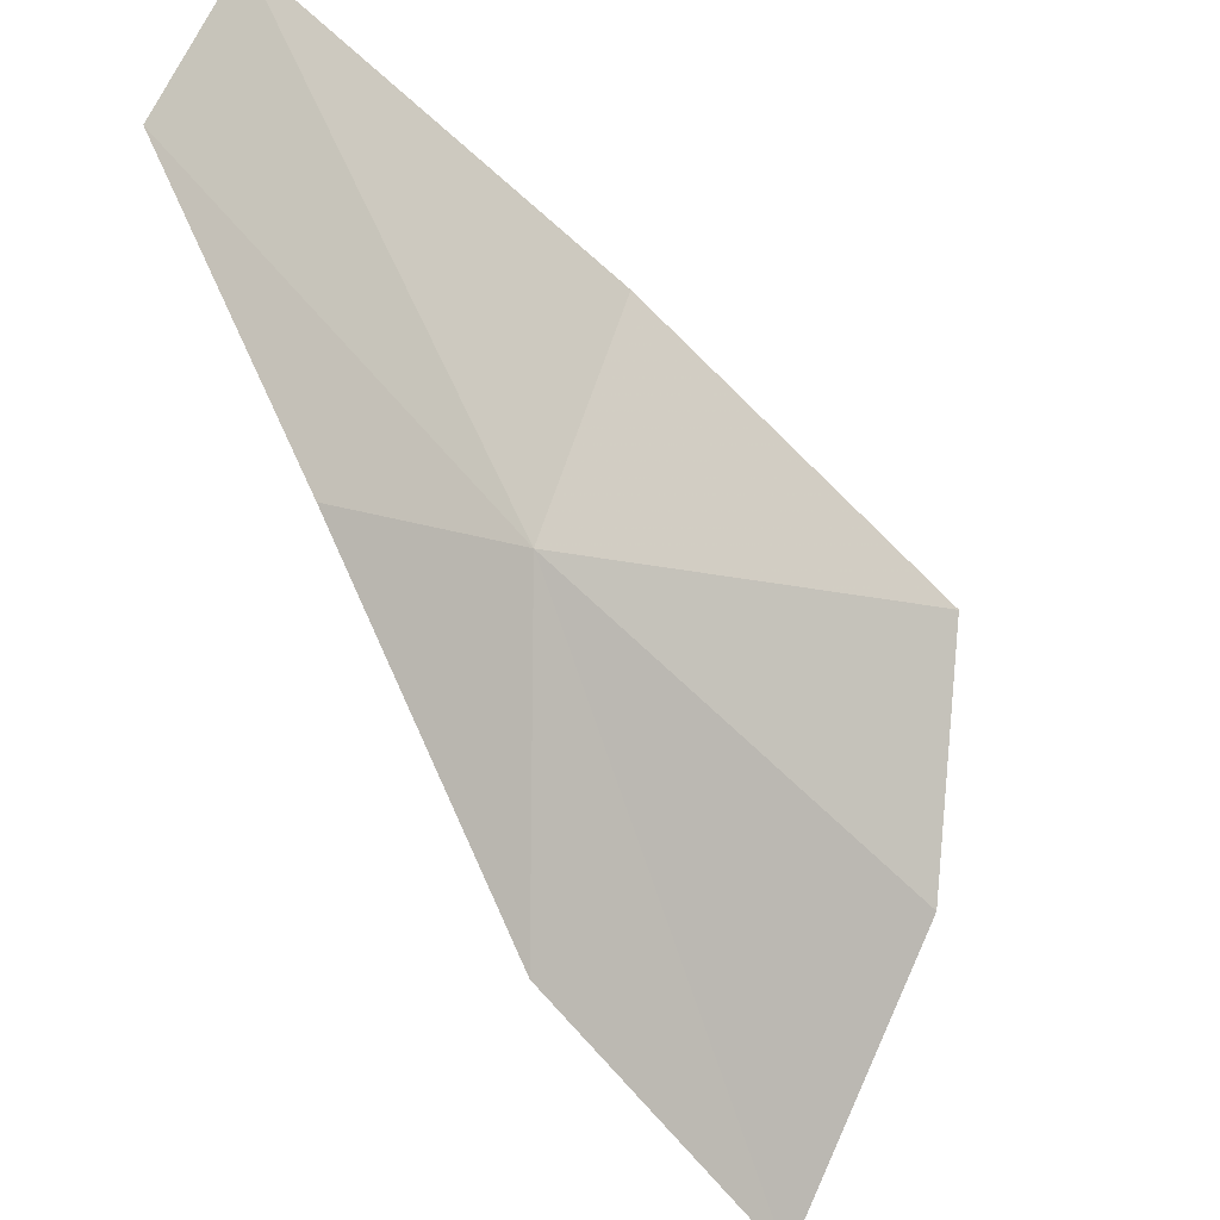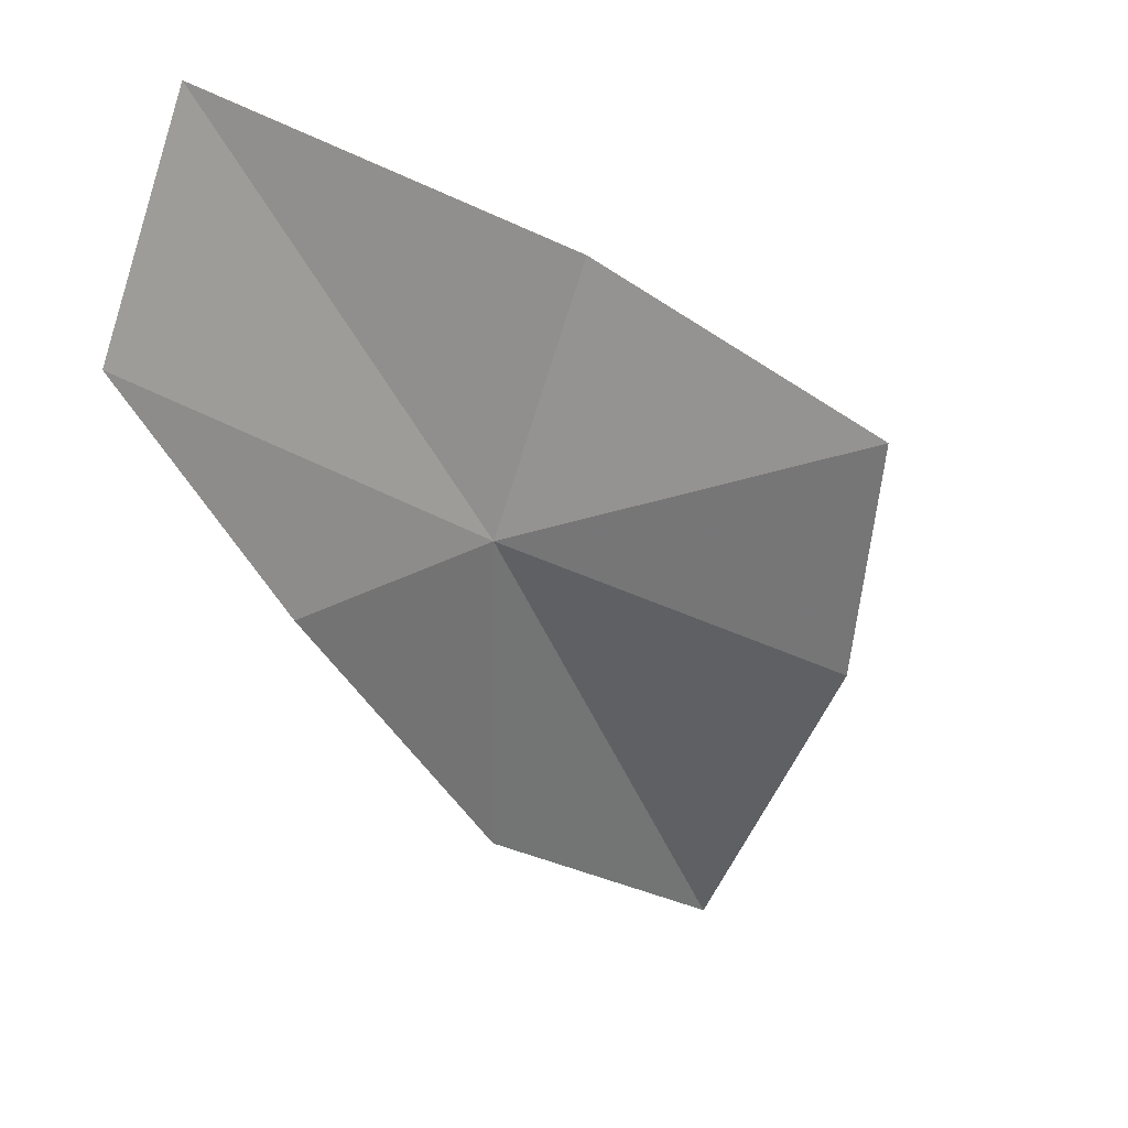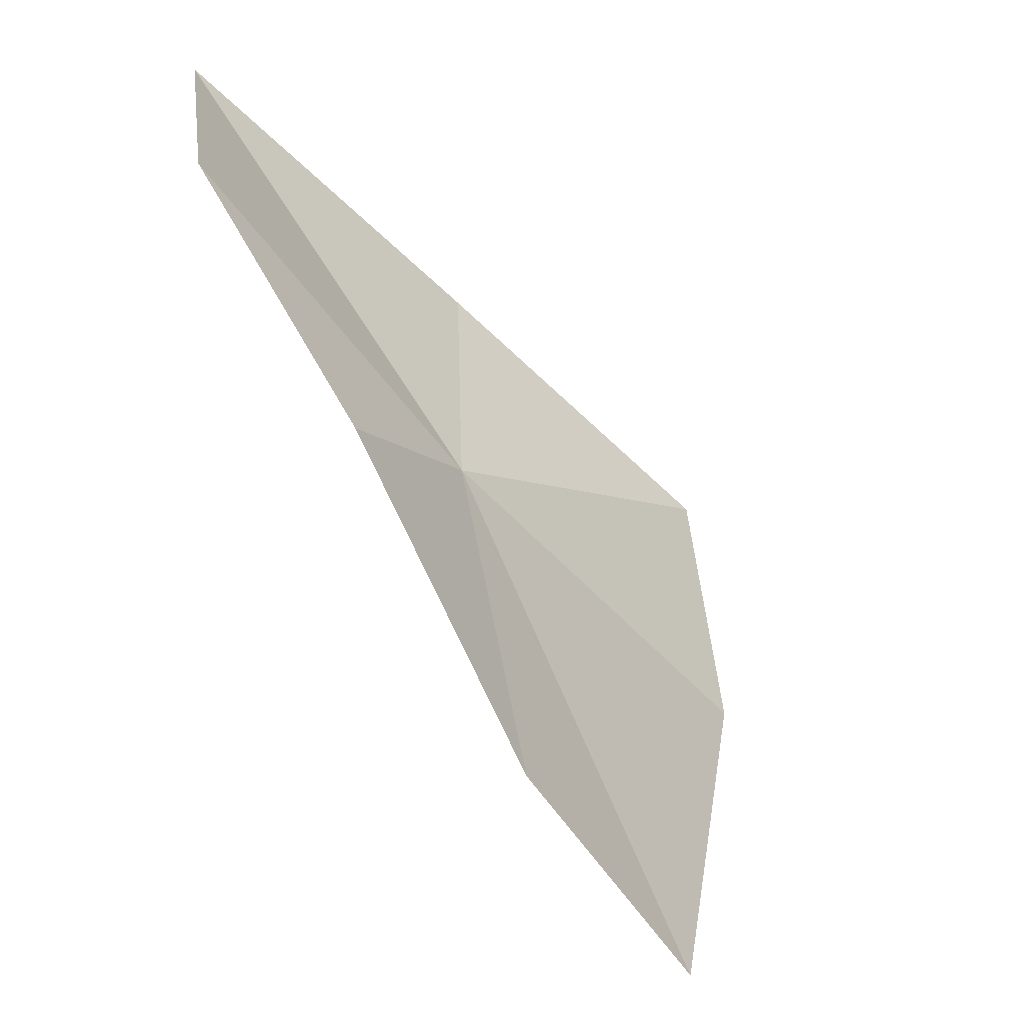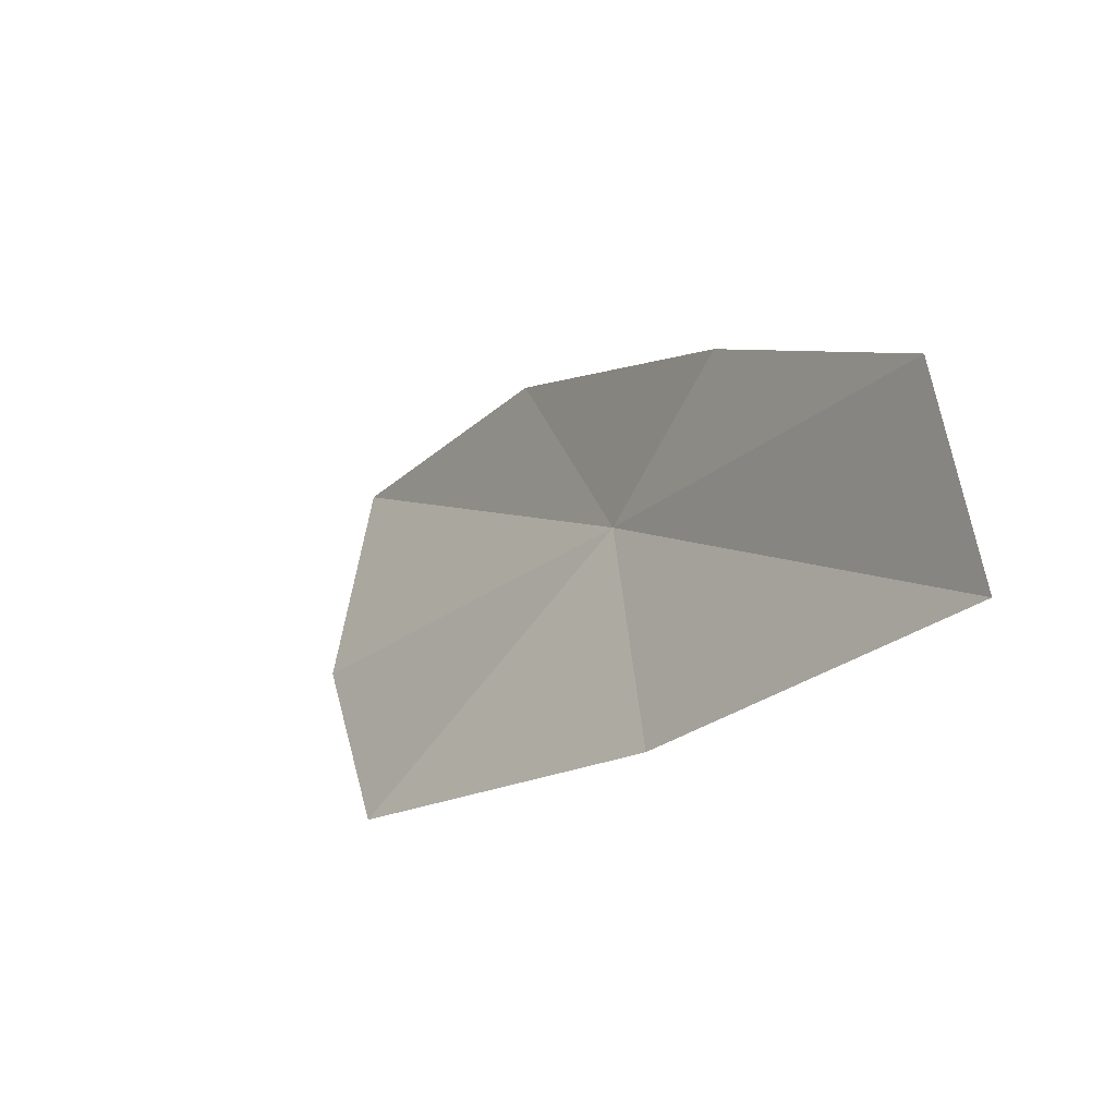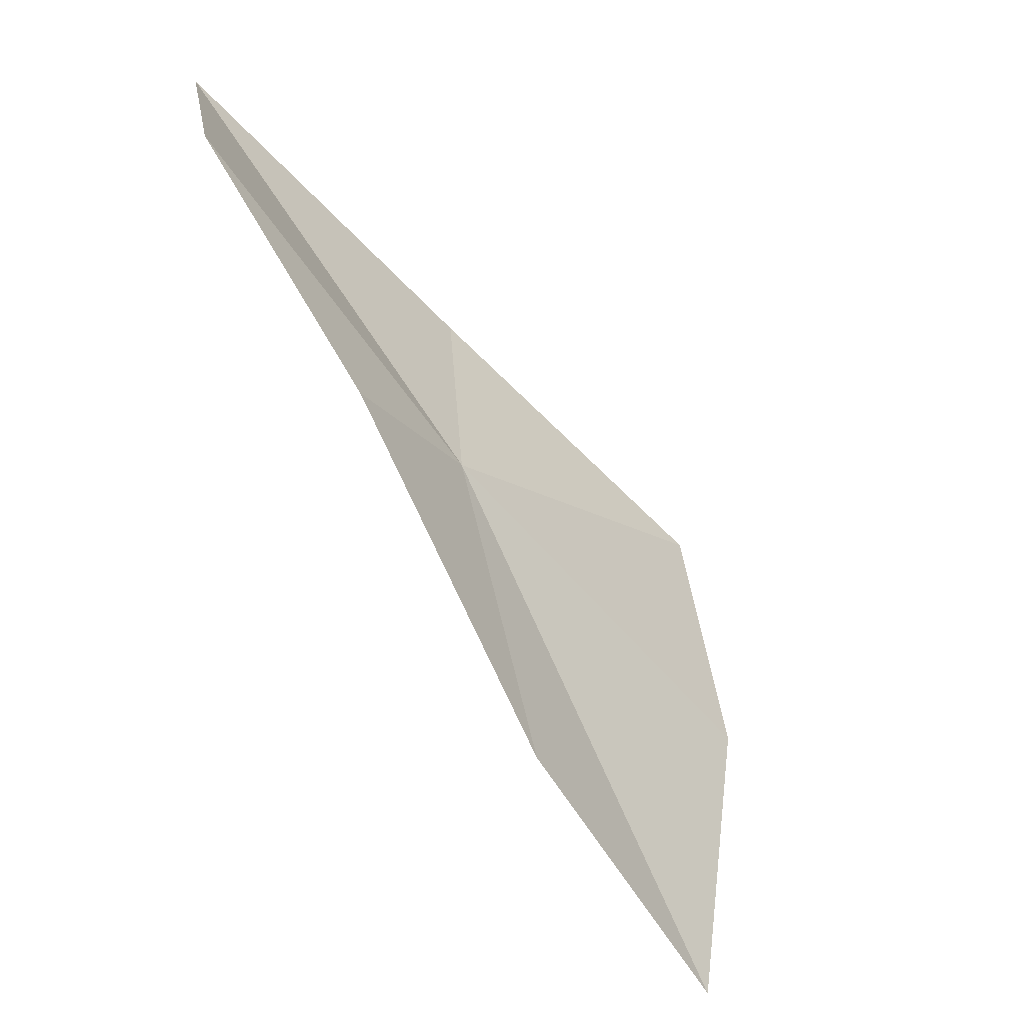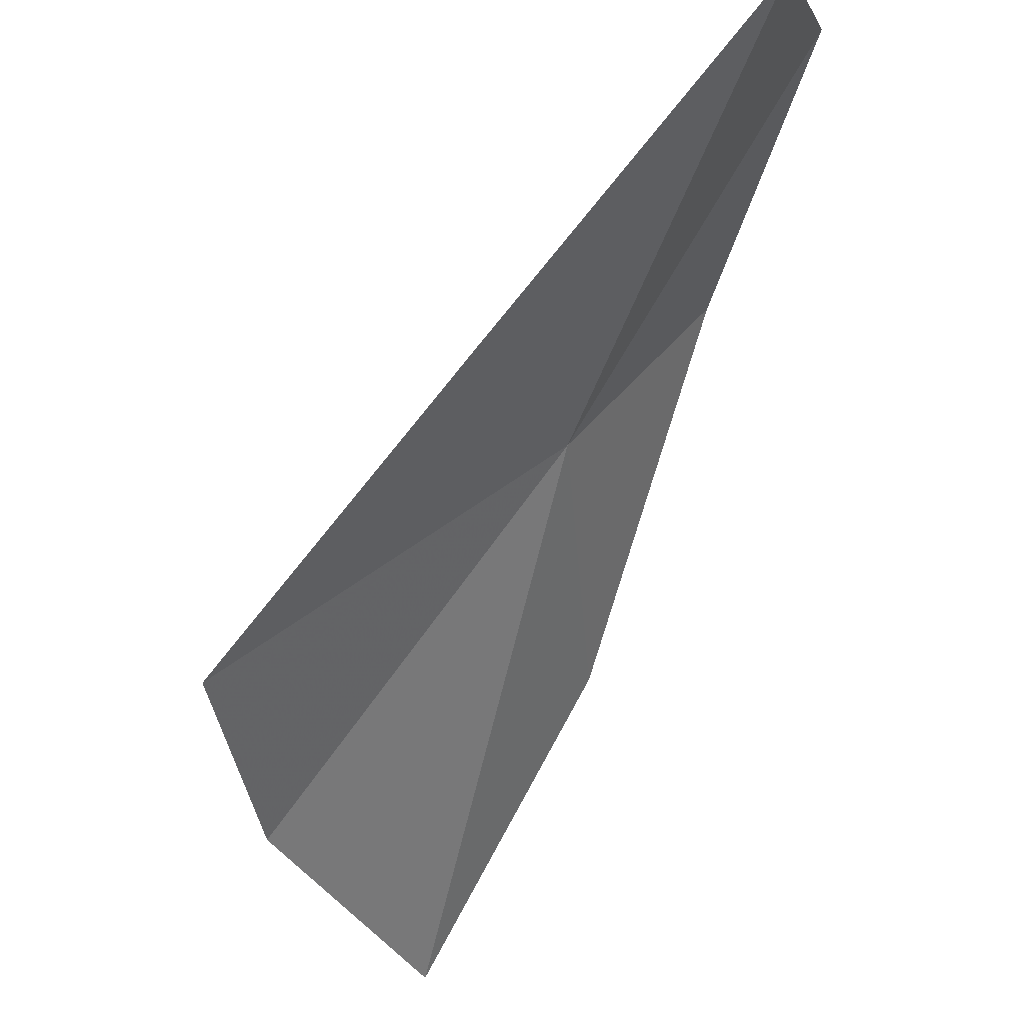
<metadata>
{"format":"obj","ext":"obj","renderer":"f3d","projection":"perspective","resolution":1024,"background":"white","views":[{"elev":-37.5,"azim":9.6,"up":"+Y"},{"elev":1.6,"azim":8.7,"up":"+Y"},{"elev":44.0,"azim":-21.3,"up":"+Z"},{"elev":64.1,"azim":154.3,"up":"+Z"},{"elev":33.7,"azim":-23.5,"up":"+Z"},{"elev":79.0,"azim":-178.0,"up":"+Y"}]}
</metadata>
<code>
v 25.71 17.79 66.18
v 20.79 15.56 71.9
v 17.59 22.59 79.88
v 19.47 30.39 78.74
v 30.39 3.665 47.92
v 24.45 7.493 59.33
v 35.93 12.8 52.48
v 28.79 26.51 67.33
v 37.54 20.94 57.05
f 1 3 2
f 1 4 3
f 1 6 5
f 1 5 7
f 1 9 8
f 1 7 9
f 1 8 4
f 1 2 6

</code>
